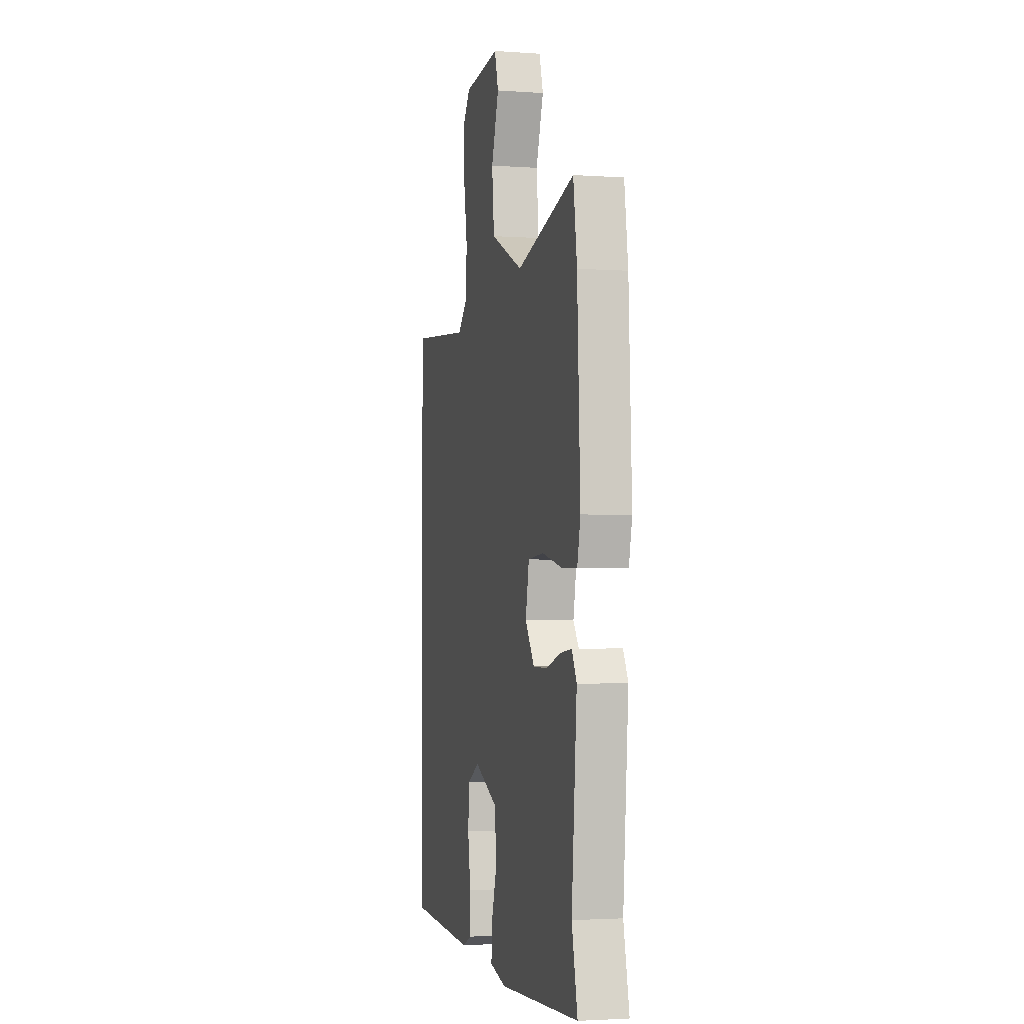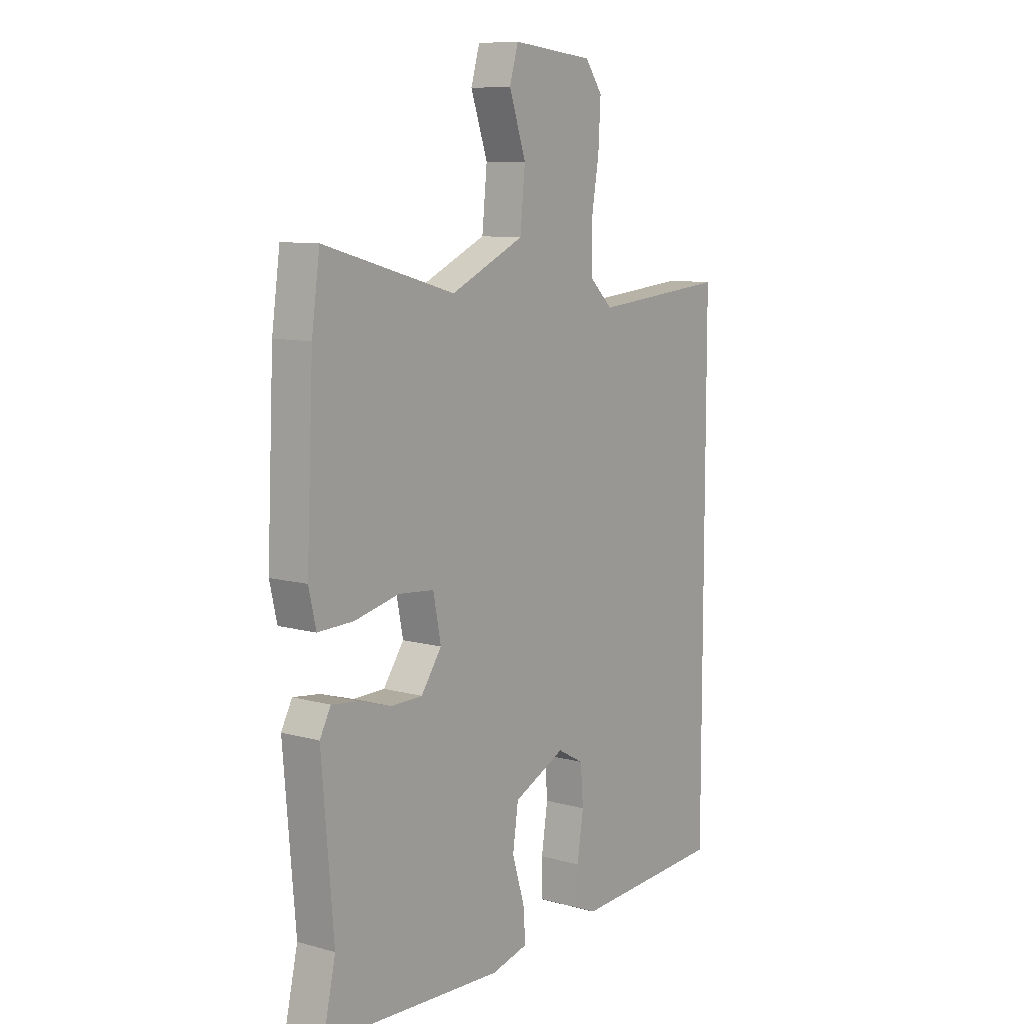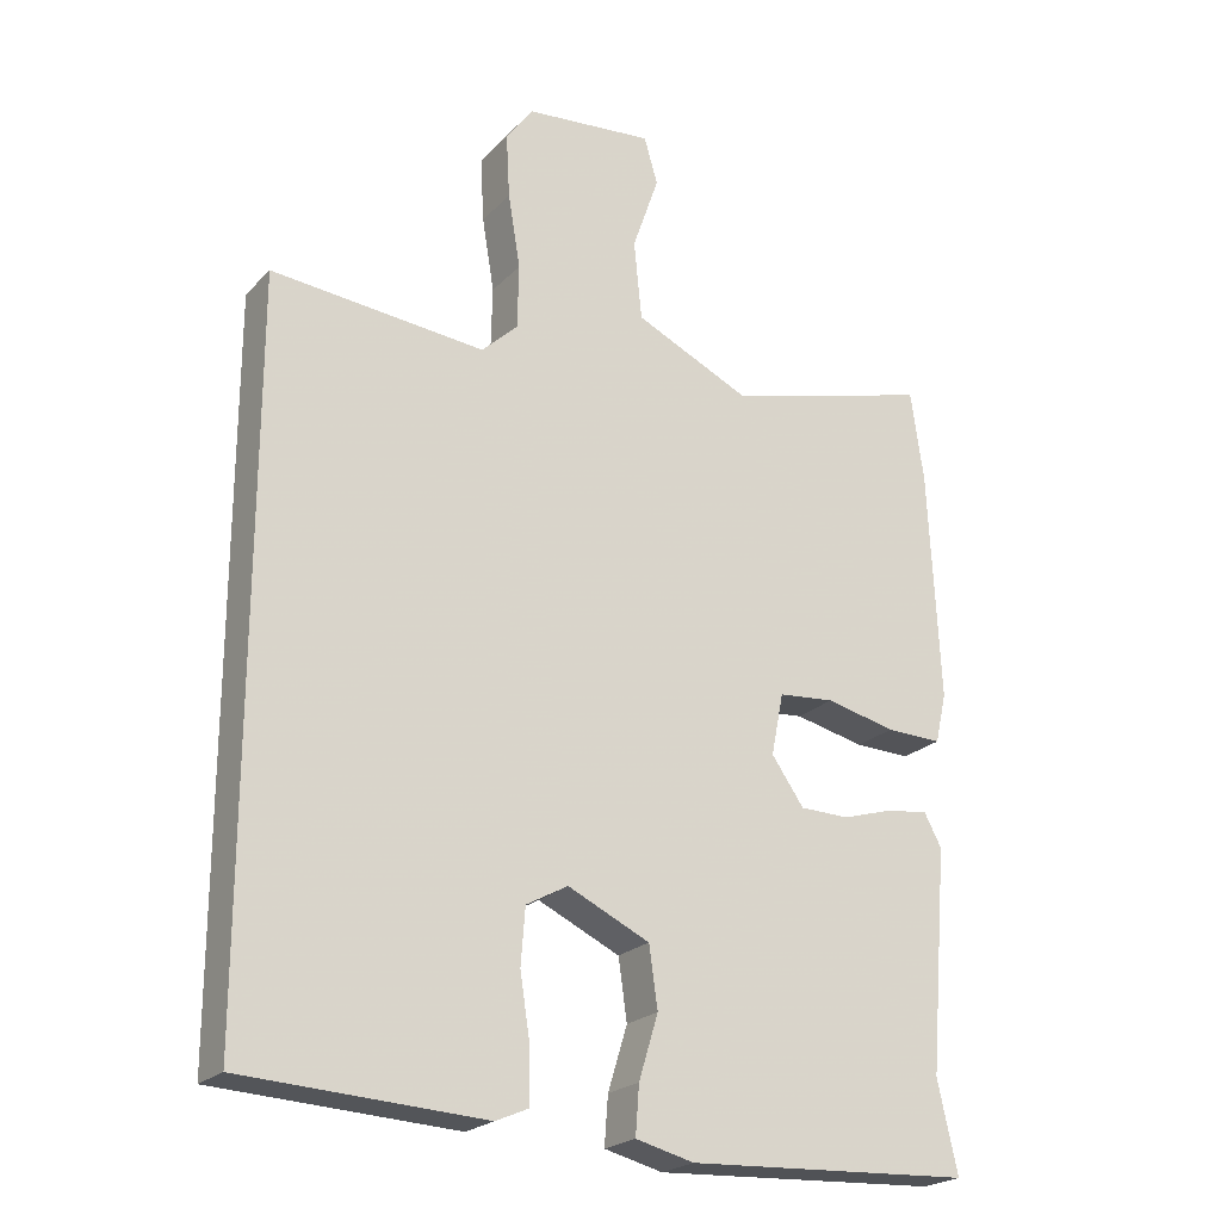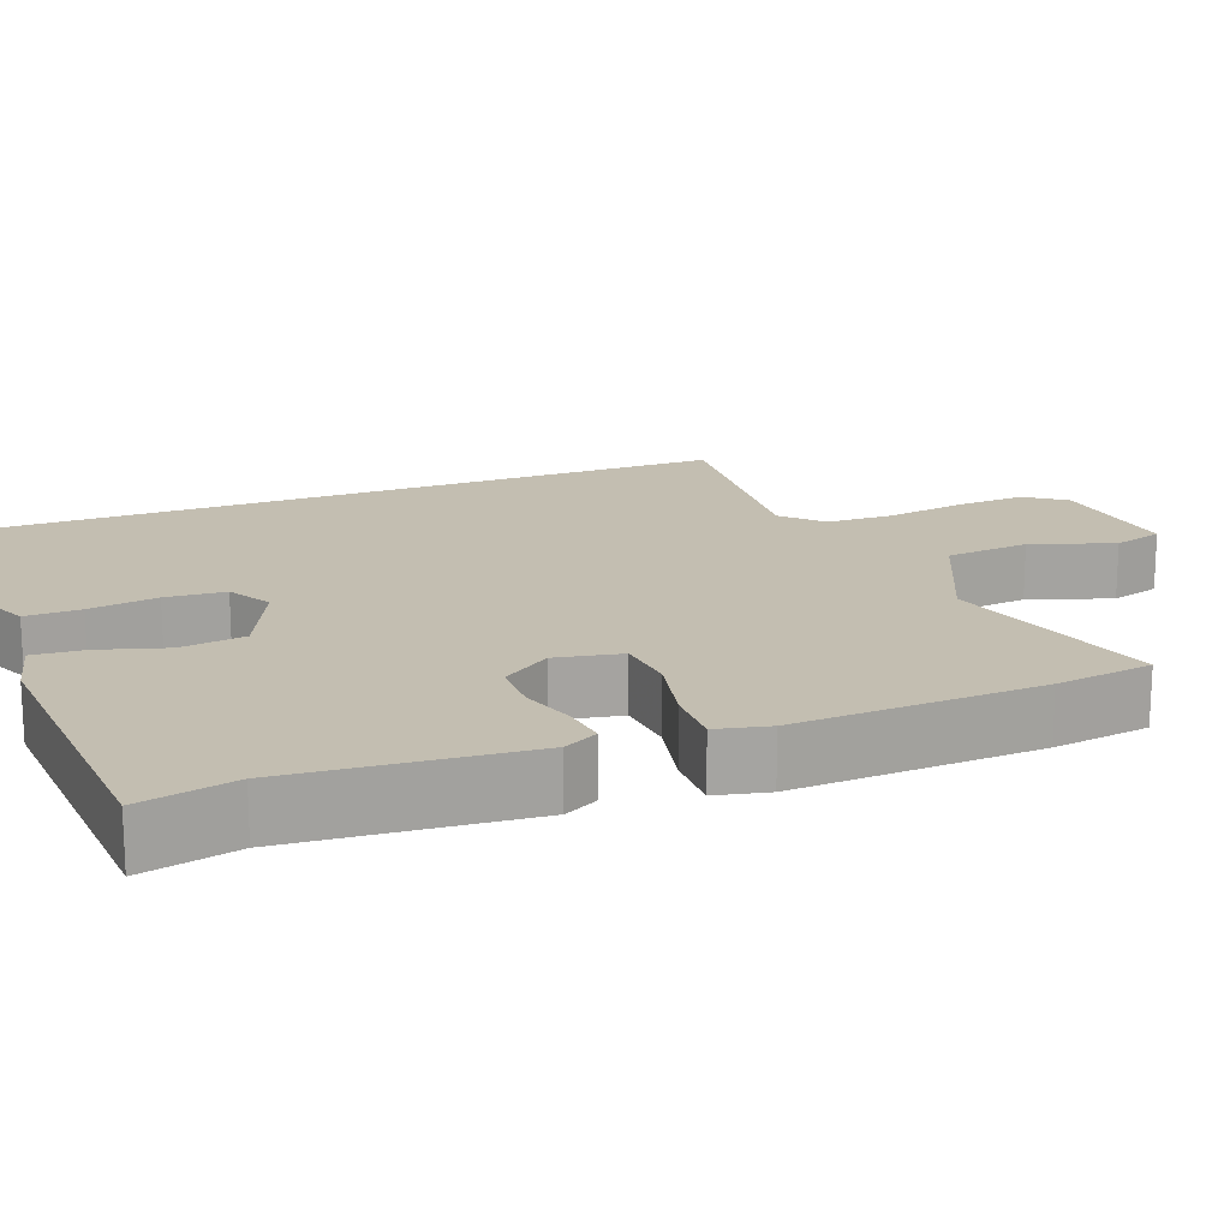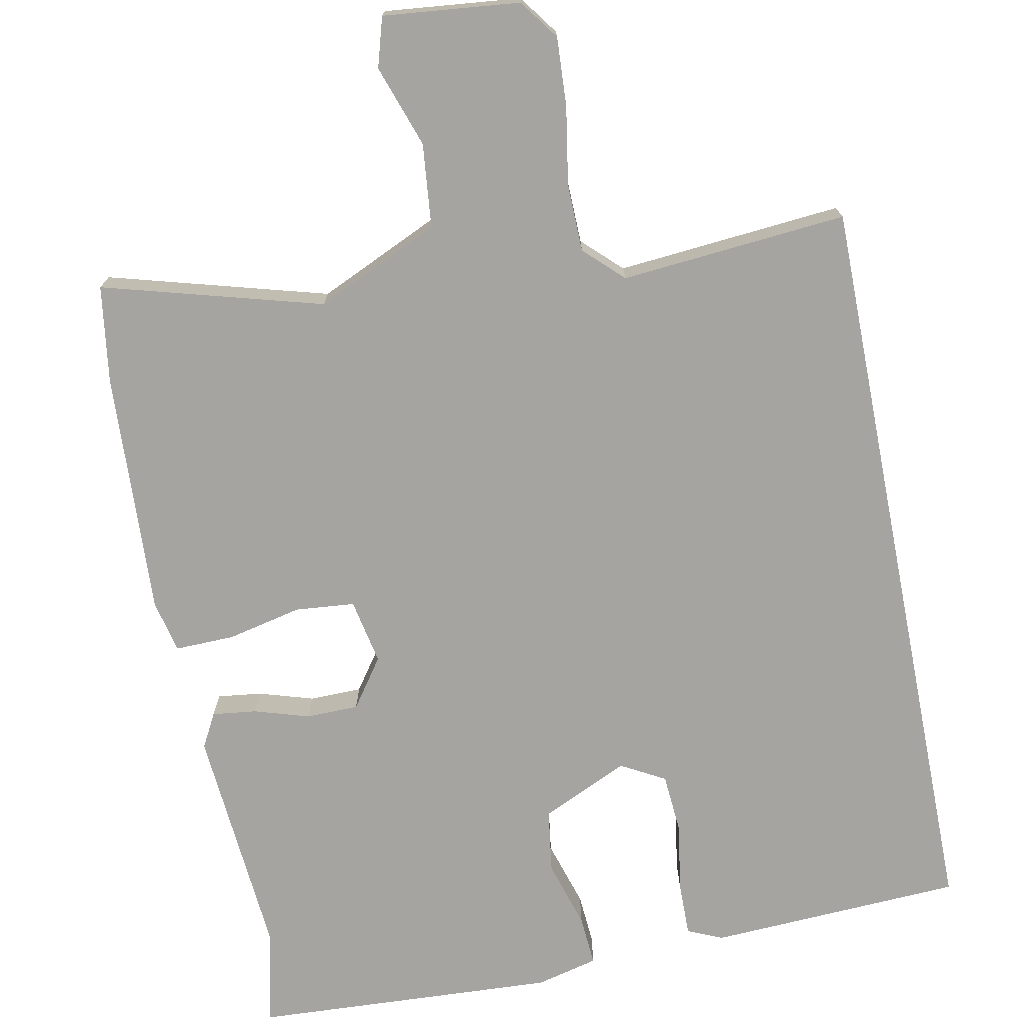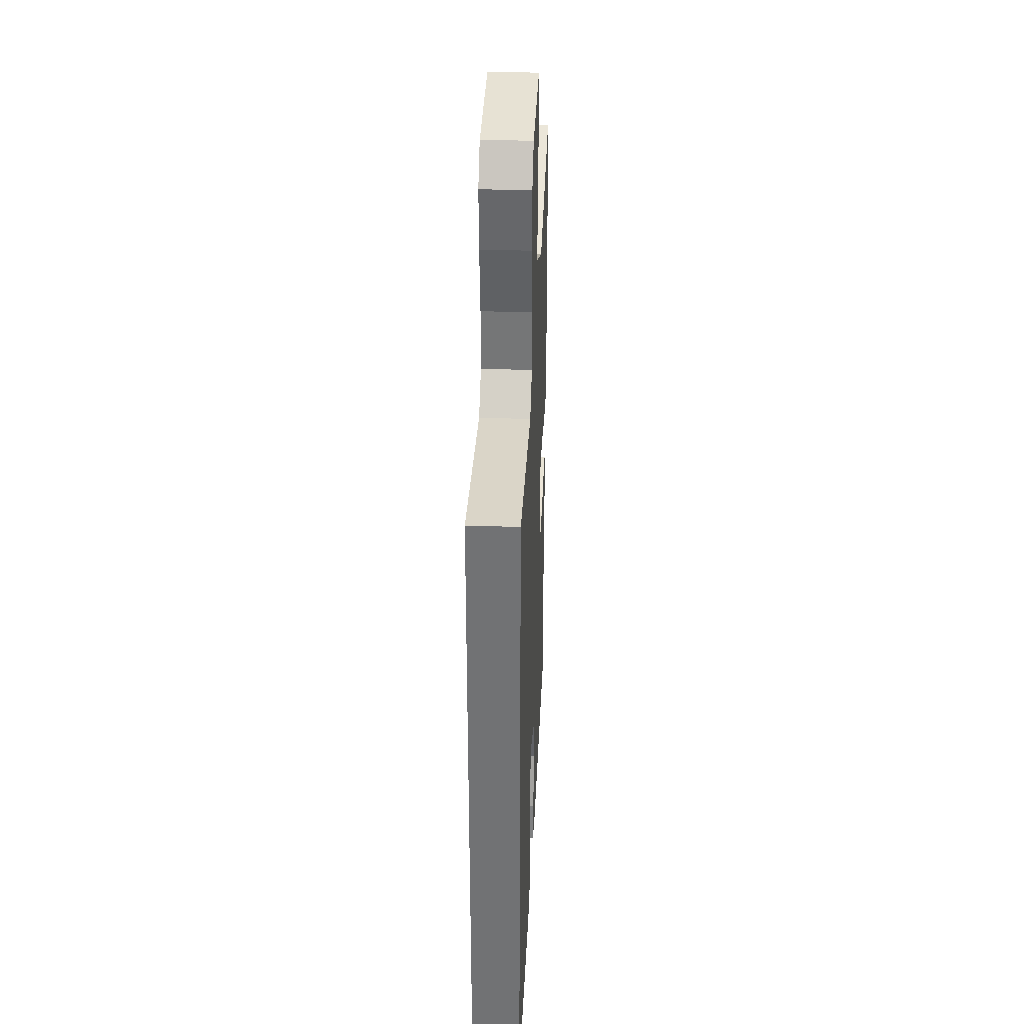
<metadata>
{"format":"obj","ext":"obj","renderer":"f3d","projection":"perspective","resolution":1024,"background":"white","views":[{"elev":-2.6,"azim":-103.9,"up":"+Z"},{"elev":9.3,"azim":-54.0,"up":"+Z"},{"elev":-22.7,"azim":148.4,"up":"+Z"},{"elev":17.2,"azim":-111.3,"up":"+Y"},{"elev":-73.5,"azim":11.1,"up":"+Y"},{"elev":34.3,"azim":92.7,"up":"+Z"}]}
</metadata>
<code>
v 0.5 0.07 -0.496
v 0.166 0.07 -0.513
v 0.12 0.07 -0.493
v 0.121 0.07 -0.421
v 0.135 0.07 -0.331
v 0.129 0.07 -0.253
v 0.071 0.07 -0.221
v -0.043 0.07 -0.274
v -0.055 0.07 -0.358
v -0.028 0.07 -0.446
v -0.023 0.07 -0.513
v -0.104 0.07 -0.533
v -0.503 0.07 -0.512
v -0.475 0.07 -0.387
v -0.501 0.07 -0.079
v -0.477 0.07 -0.034
v -0.419 0.07 -0.041
v -0.347 0.07 -0.063
v -0.278 0.07 -0.062
v -0.233 0.07 0.002
v -0.25 0.07 0.088
v -0.328 0.07 0.095
v -0.426 0.07 0.073
v -0.504 0.07 0.071
v -0.52 0.07 0.14
v -0.505 0.07 0.462
v -0.487 0.07 0.589
v -0.199 0.07 0.509
v -0.037 0.07 0.583
v -0.026 0.07 0.693
v -0.063 0.07 0.8
v -0.044 0.07 0.865
v 0.135 0.07 0.847
v 0.173 0.07 0.795
v 0.168 0.07 0.705
v 0.151 0.07 0.603
v 0.153 0.07 0.514
v 0.203 0.07 0.466
v 0.5 0.07 0.492
v 0.5 0 -0.496
v 0.166 0 -0.513
v 0.12 0 -0.493
v 0.121 0 -0.421
v 0.135 0 -0.331
v 0.129 0 -0.253
v 0.071 0 -0.221
v -0.043 0 -0.274
v -0.055 0 -0.358
v -0.028 0 -0.446
v -0.023 0 -0.513
v -0.104 0 -0.533
v -0.503 0 -0.512
v -0.475 0 -0.387
v -0.501 0 -0.079
v -0.477 0 -0.034
v -0.419 0 -0.041
v -0.347 0 -0.063
v -0.278 0 -0.062
v -0.233 0 0.002
v -0.25 0 0.088
v -0.328 0 0.095
v -0.426 0 0.073
v -0.504 0 0.071
v -0.52 0 0.14
v -0.505 0 0.462
v -0.487 0 0.589
v -0.199 0 0.509
v -0.037 0 0.583
v -0.026 0 0.693
v -0.063 0 0.8
v -0.044 0 0.865
v 0.135 0 0.847
v 0.173 0 0.795
v 0.168 0 0.705
v 0.151 0 0.603
v 0.153 0 0.514
v 0.203 0 0.466
v 0.5 0 0.492
f 38 39 1 2
f 37 38 2
f 36 37 2
f 34 35 36
f 33 34 36
f 32 33 36
f 31 32 36
f 30 31 36
f 29 30 36
f 28 29 36
f 26 27 28
f 25 26 28
f 24 25 28
f 23 24 28
f 22 23 28
f 21 22 28 36
f 20 21 36
f 16 17 18
f 15 16 18
f 14 15 18
f 14 18 19
f 13 14 19
f 12 13 19
f 11 12 19
f 10 11 19
f 9 10 19
f 8 9 19 20
f 2 3 4 5
f 2 5 6
f 36 2 6
f 7 8 20 36
f 6 7 36
f 41 40 78 77
f 41 77 76
f 41 76 75
f 75 74 73
f 75 73 72
f 75 72 71
f 75 71 70
f 75 70 69
f 75 69 68
f 75 68 67
f 67 66 65
f 67 65 64
f 67 64 63
f 67 63 62
f 67 62 61
f 75 67 61 60
f 75 60 59
f 57 56 55
f 57 55 54
f 57 54 53
f 58 57 53
f 58 53 52
f 58 52 51
f 58 51 50
f 58 50 49
f 58 49 48
f 59 58 48 47
f 44 43 42 41
f 45 44 41
f 45 41 75
f 75 59 47 46
f 75 46 45
f 1 40 41 2
f 2 41 42 3
f 3 42 43 4
f 4 43 44 5
f 5 44 45 6
f 6 45 46 7
f 7 46 47 8
f 8 47 48 9
f 9 48 49 10
f 10 49 50 11
f 11 50 51 12
f 12 51 52 13
f 13 52 53 14
f 14 53 54 15
f 15 54 55 16
f 16 55 56 17
f 17 56 57 18
f 18 57 58 19
f 19 58 59 20
f 20 59 60 21
f 21 60 61 22
f 22 61 62 23
f 23 62 63 24
f 24 63 64 25
f 25 64 65 26
f 26 65 66 27
f 27 66 67 28
f 28 67 68 29
f 29 68 69 30
f 30 69 70 31
f 31 70 71 32
f 32 71 72 33
f 33 72 73 34
f 34 73 74 35
f 35 74 75 36
f 36 75 76 37
f 37 76 77 38
f 38 77 78 39
f 39 78 40 1

</code>
